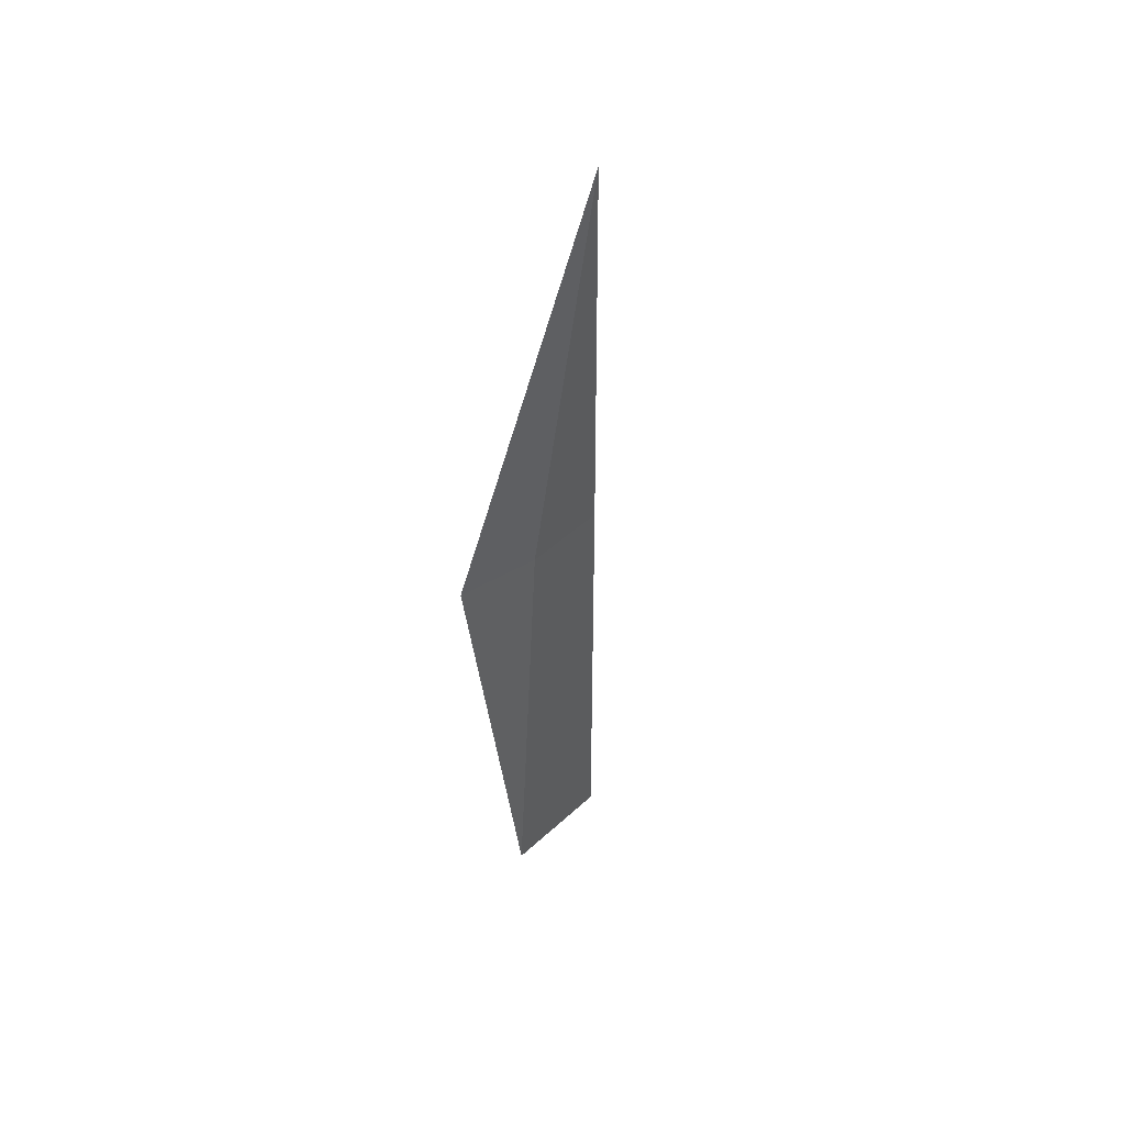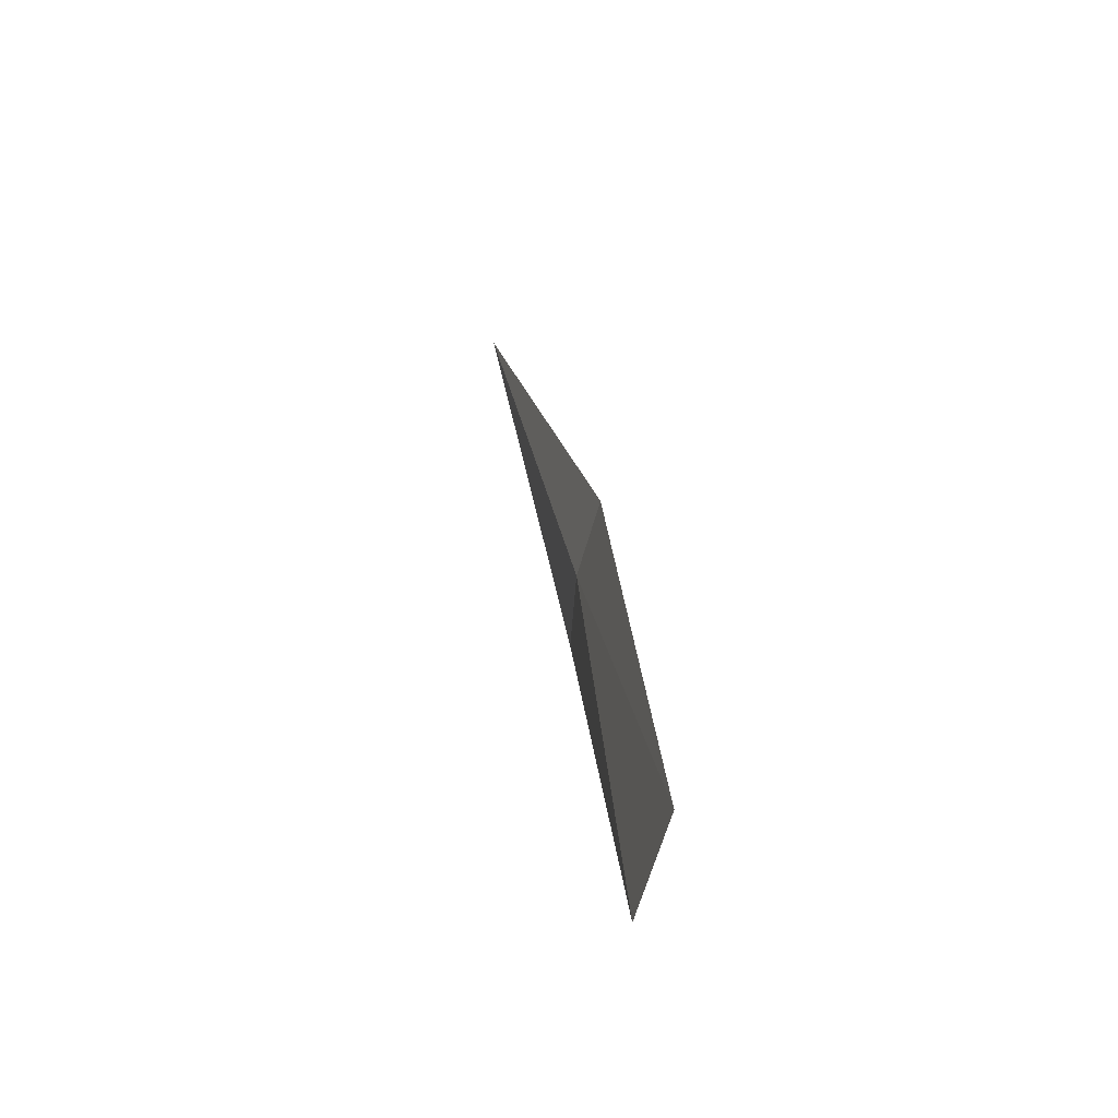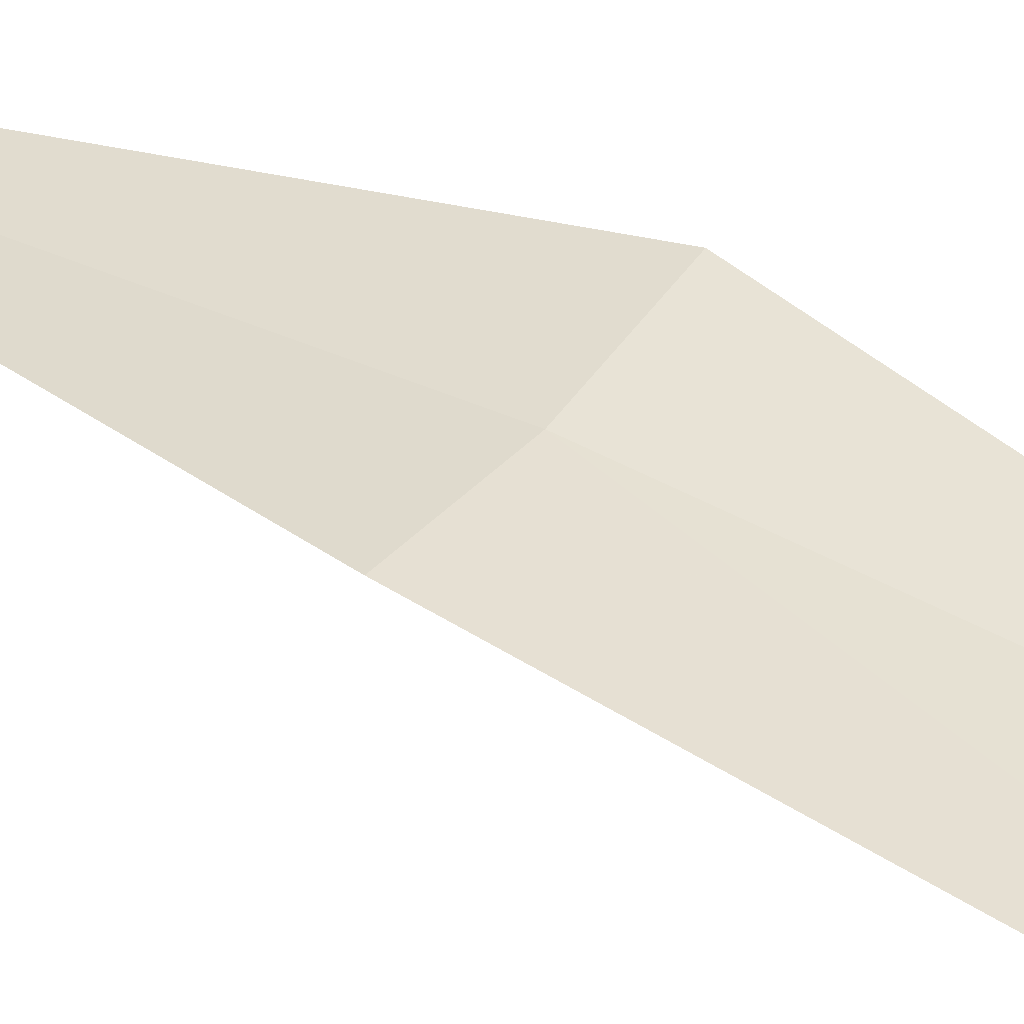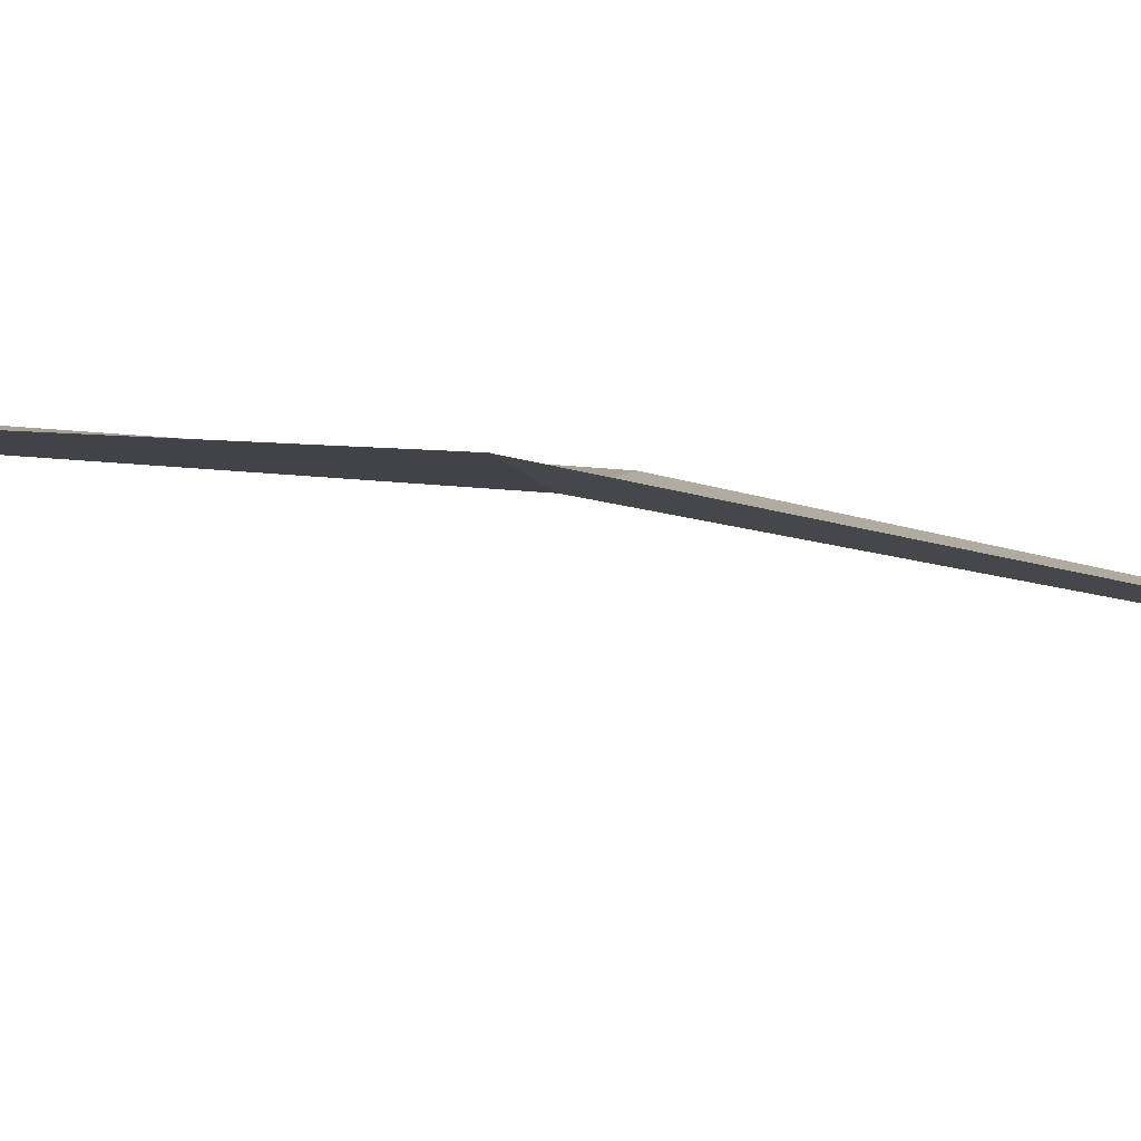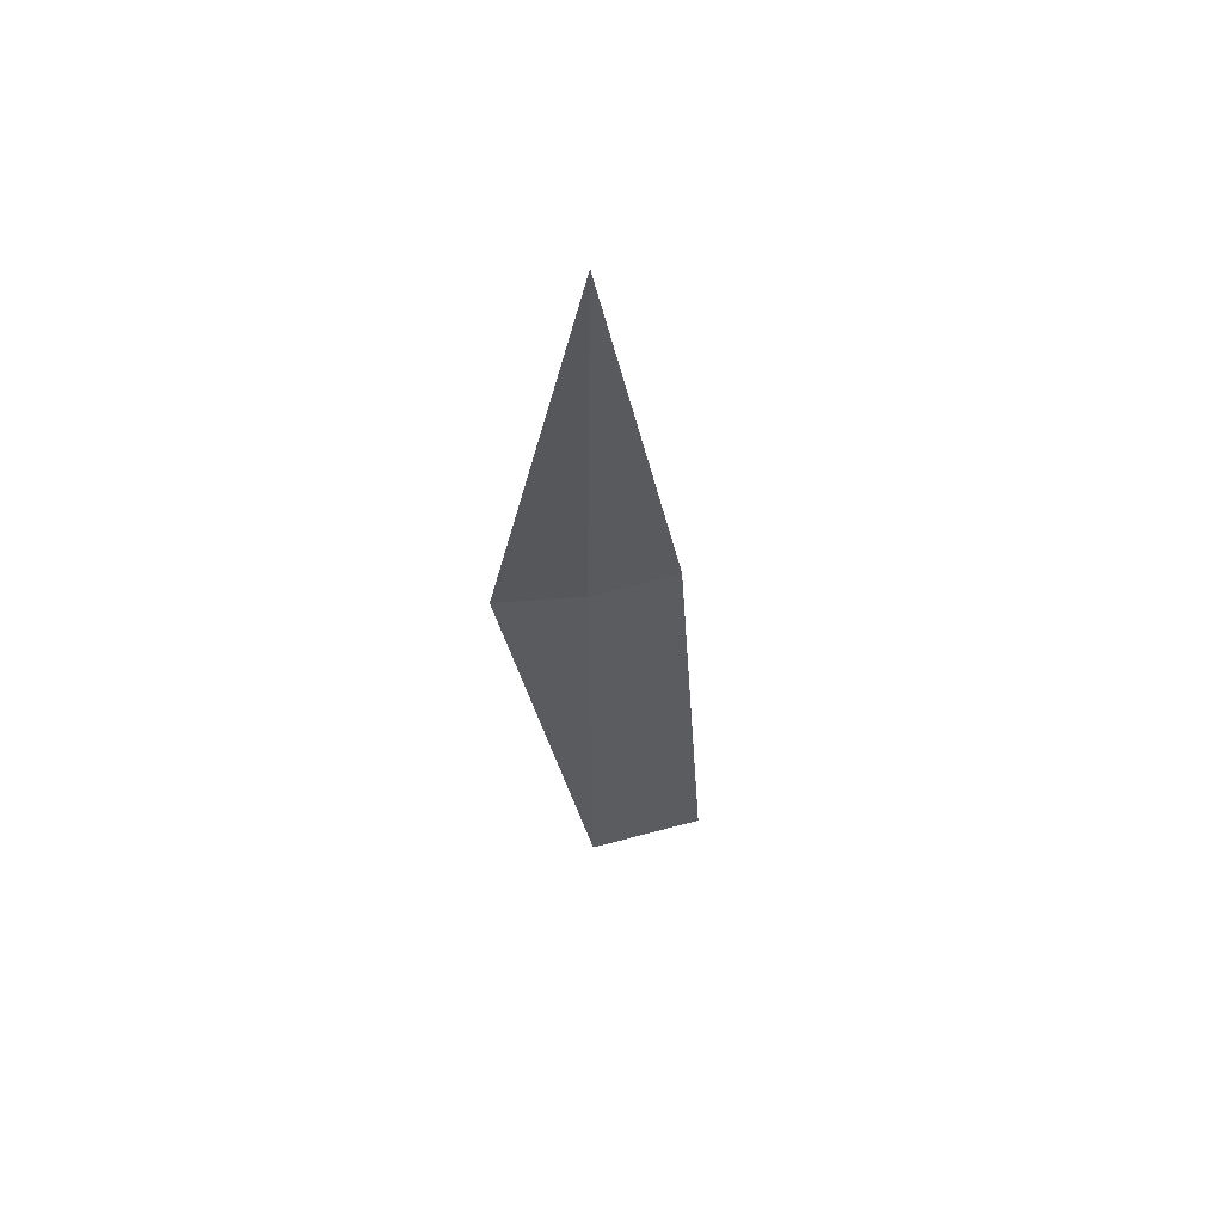
<metadata>
{"format":"obj","ext":"obj","renderer":"f3d","projection":"perspective","resolution":1024,"background":"white","views":[{"elev":40.2,"azim":139.7,"up":"+Y"},{"elev":-55.0,"azim":-96.6,"up":"+Y"},{"elev":47.5,"azim":-55.0,"up":"+Z"},{"elev":-3.5,"azim":102.4,"up":"+Z"},{"elev":50.5,"azim":171.6,"up":"+Y"}]}
</metadata>
<code>
v -25.07 20.63 18.98
v -25.09 19.14 19.1
v -25.46 19.15 19.15
v -25.35 20.64 19.02
v -24.79 20.63 18.99
v -25.05 22.11 18.68
f 1 3 2
f 1 4 3
f 1 6 4
f 1 2 5
f 1 5 6

</code>
